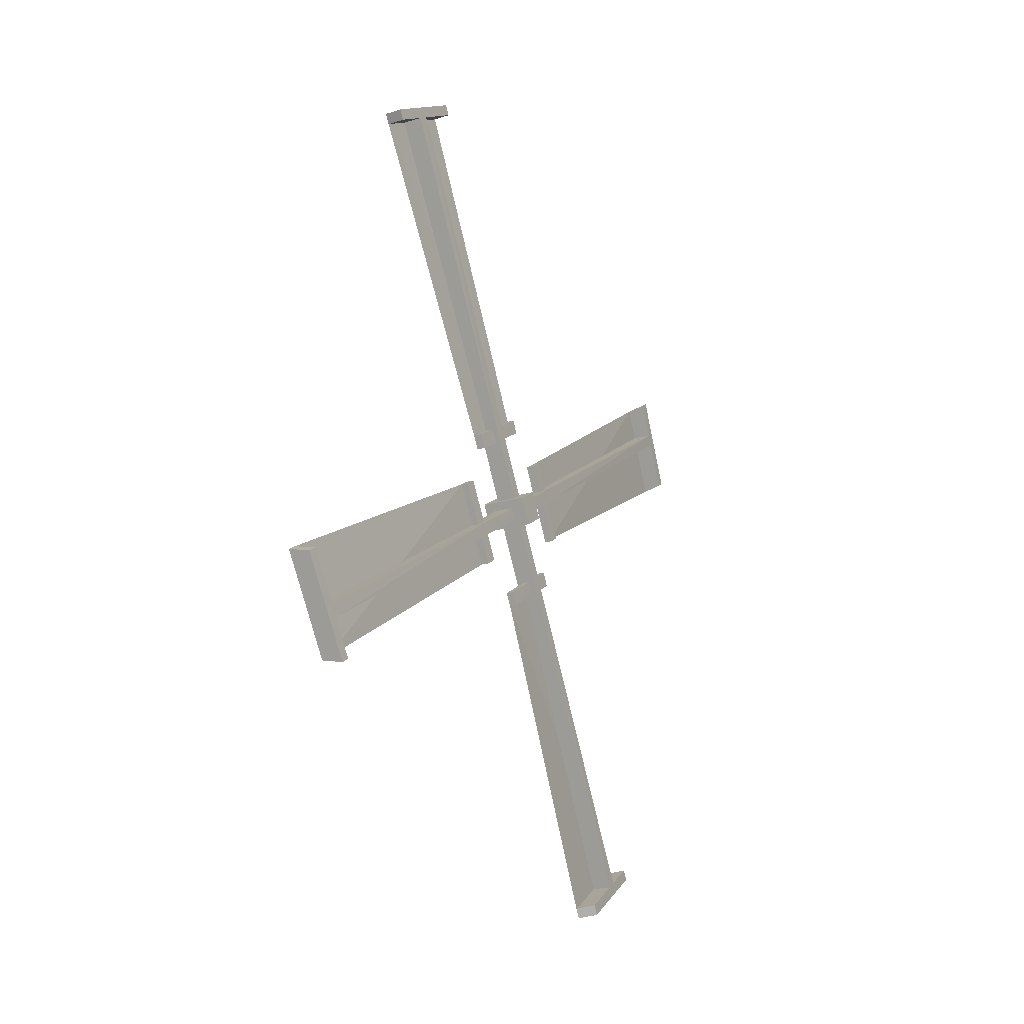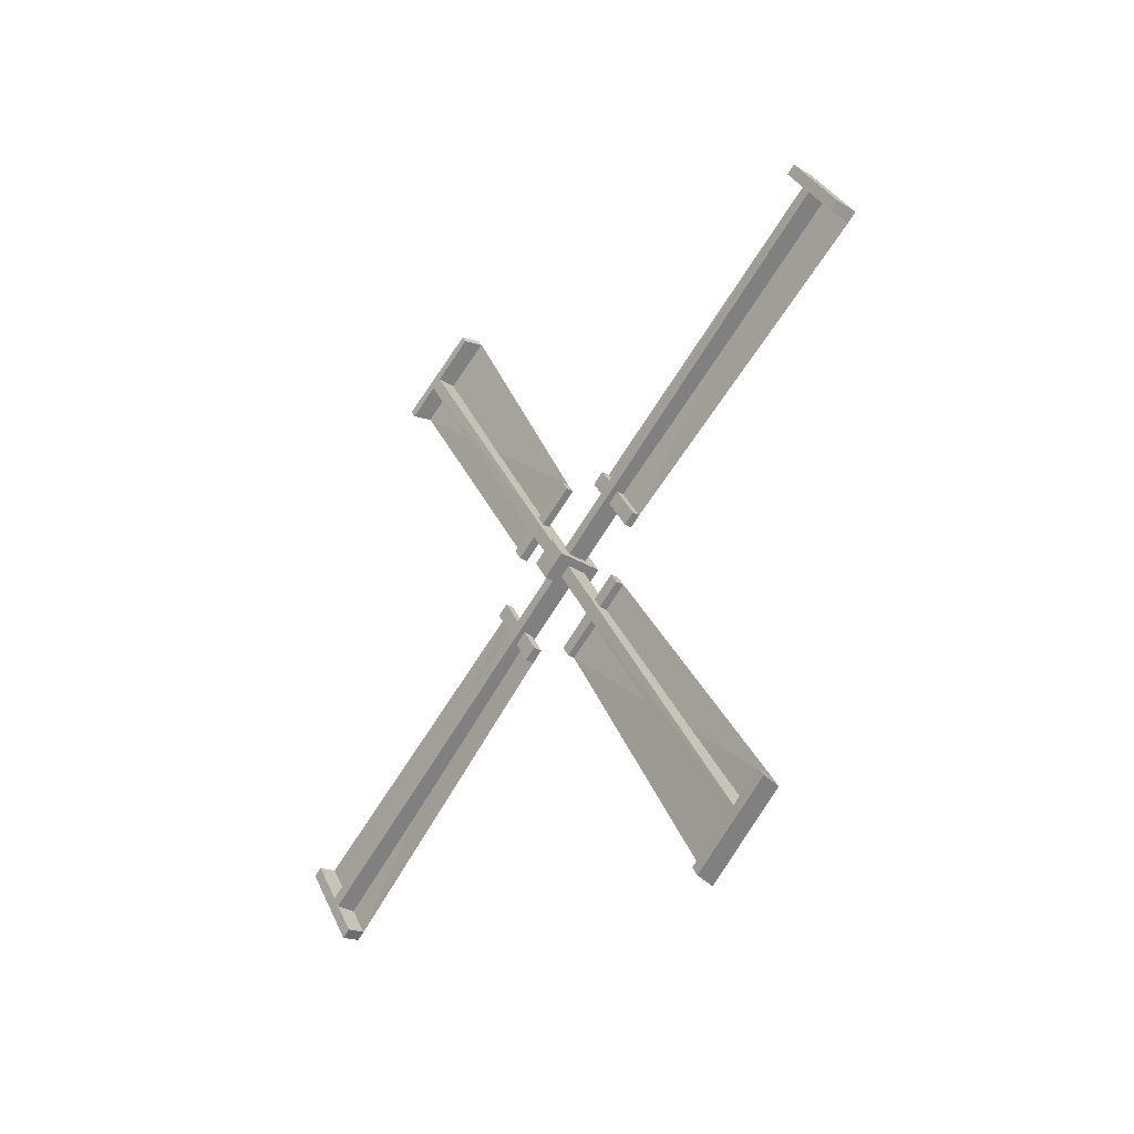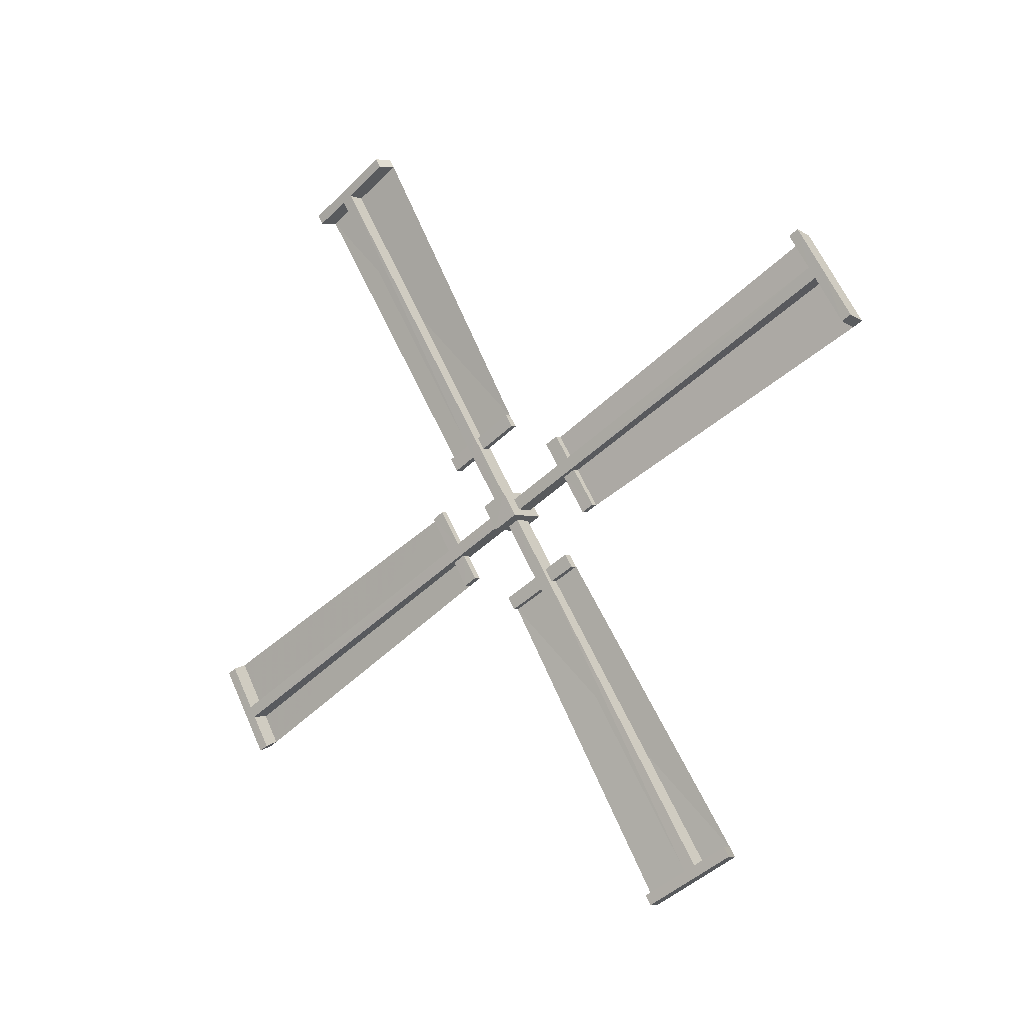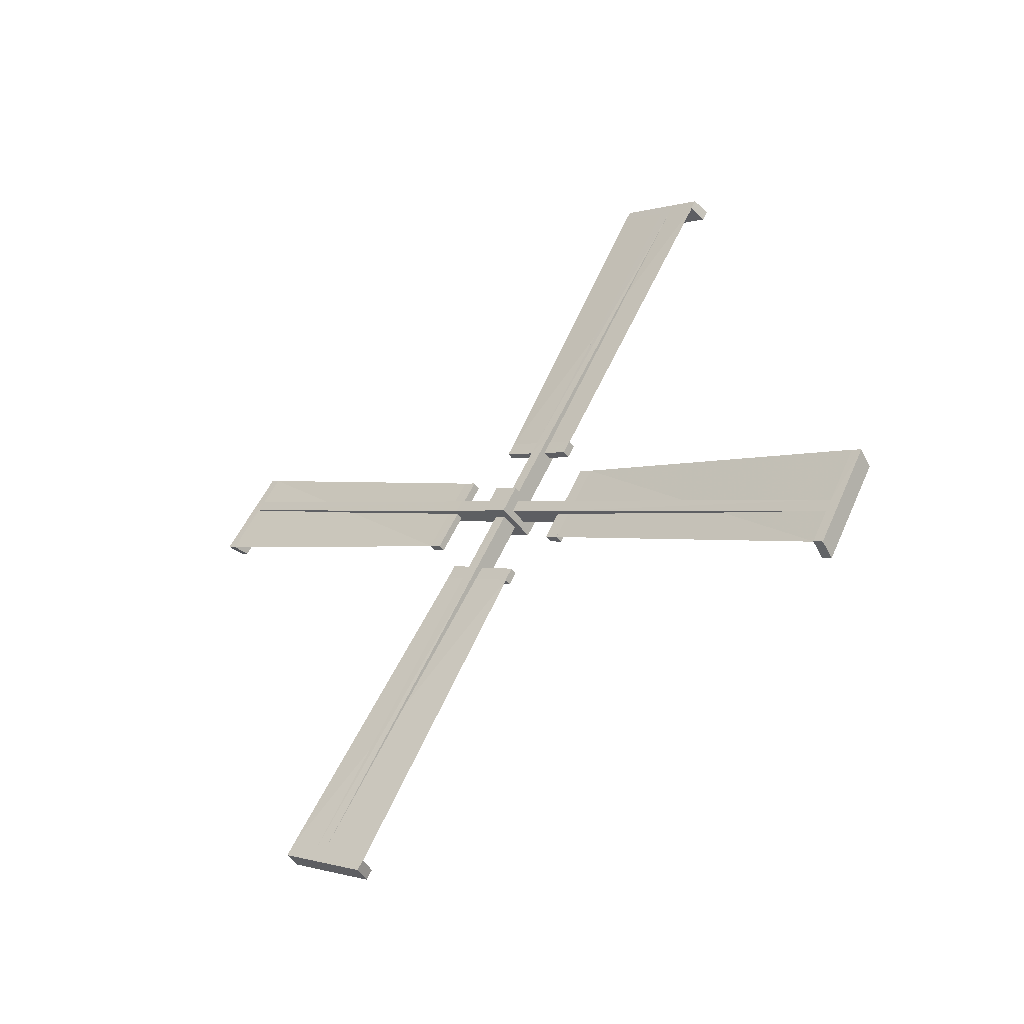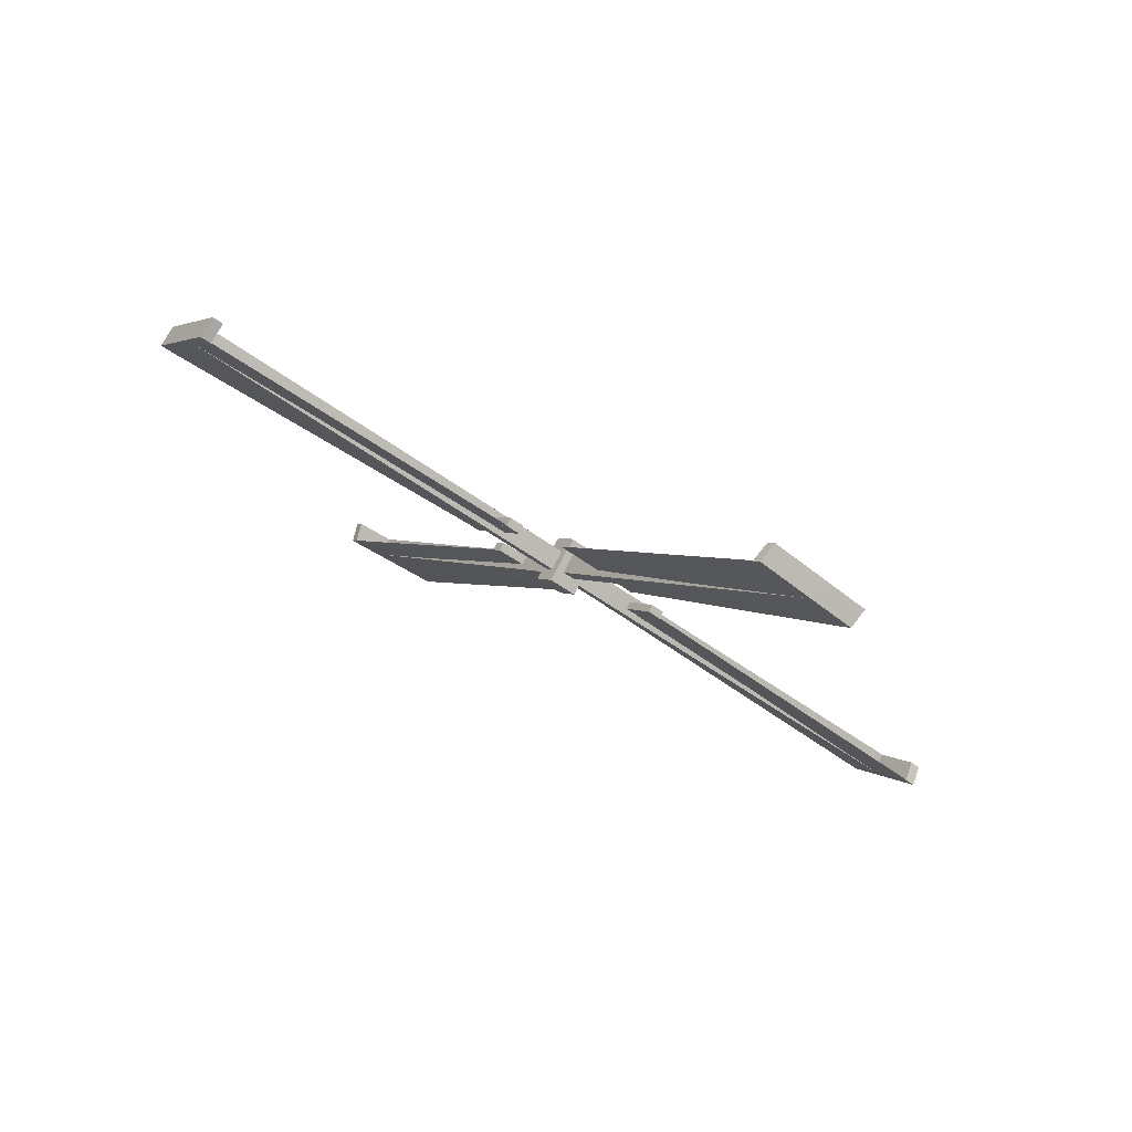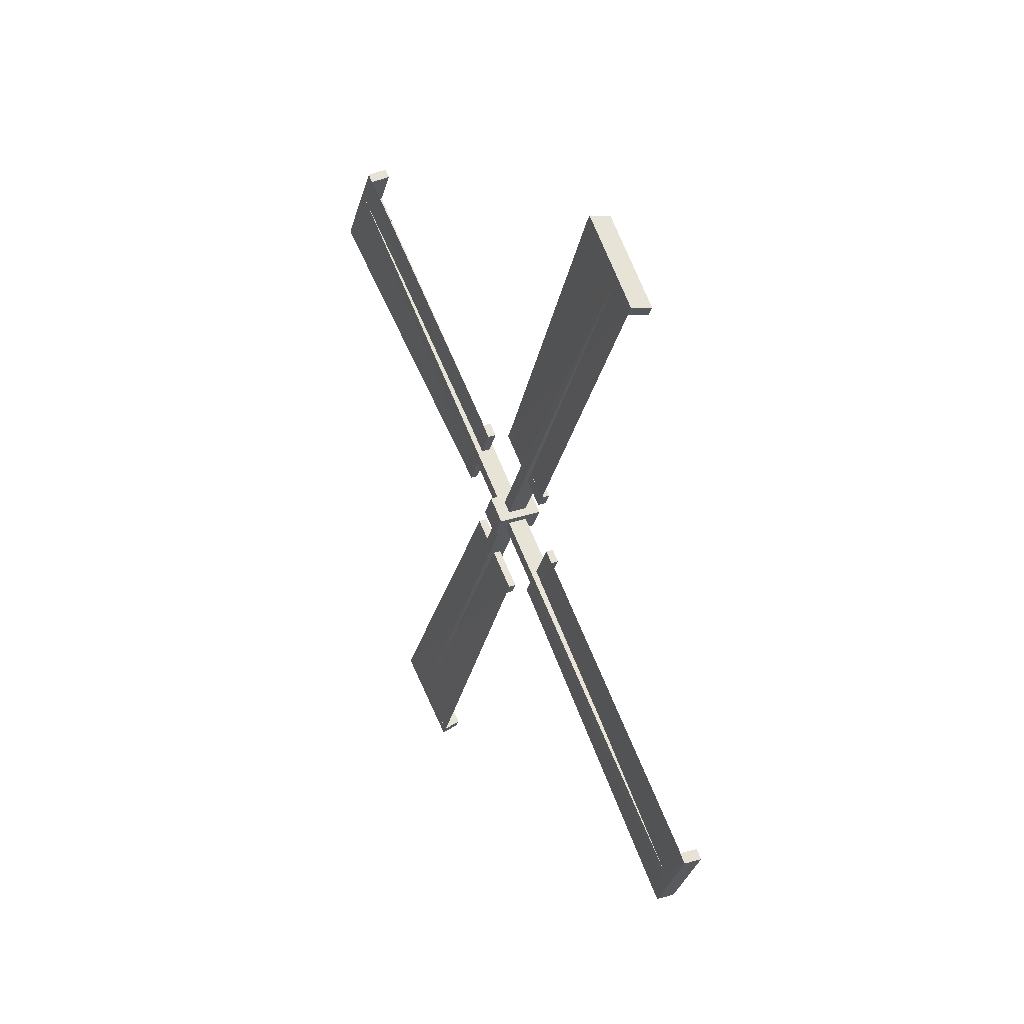
<metadata>
{"format":"obj","ext":"obj","renderer":"f3d","projection":"perspective","resolution":1024,"background":"white","views":[{"elev":-21.5,"azim":-152.9,"up":"+Z"},{"elev":-34.3,"azim":-38.8,"up":"+Y"},{"elev":-3.0,"azim":-54.9,"up":"+Z"},{"elev":-47.1,"azim":124.7,"up":"+Z"},{"elev":77.8,"azim":116.4,"up":"+Z"},{"elev":30.4,"azim":153.9,"up":"+Z"}]}
</metadata>
<code>
g Sails_Mesh
v -1.715 7.36 4.946
v -1.571 7.611 5.178
v -1.716 7.641 4.774
v -1.57 7.733 5.103
v -1.202 7.36 4.946
v -1.348 7.611 5.178
v -1.203 7.64 4.774
v -1.347 7.733 5.103
v -1.716 7.532 5.226
v -1.715 7.812 5.054
v -1.202 7.812 5.054
v -1.203 7.532 5.226
v -1.502 7.981 5.781
v -1.41 8.101 5.703
v -1.417 7.981 5.781
v -1.507 8.101 5.703
v -1.502 8.065 5.918
v -1.407 8.384 5.529
v -1.505 8.384 5.529
v -1.507 7.639 6.178
v -1.506 7.556 6.041
v -1.42 7.556 6.041
v -1.571 7.611 5.178
v -1.57 7.733 5.103
v -1.348 7.611 5.178
v -1.347 7.733 5.103
v -1.573 10.11 9.252
v -1.568 10.23 9.177
v -1.345 10.23 9.177
v -1.35 10.11 9.252
v -1.35 10.04 9.148
v -1.573 10.04 9.148
v -1.568 10.17 9.073
v -1.345 10.17 9.073
v -1.377 9.559 9.589
v -1.597 9.605 9.56
v -1.376 9.495 9.484
v -1.597 9.541 9.456
v -1.55 10.6 8.948
v -1.329 10.56 8.976
v -1.55 10.54 8.844
v -1.329 10.49 8.871
v -1.502 7.981 5.781
v -1.41 8.101 5.703
v -1.417 7.981 5.781
v -1.507 8.101 5.703
v -1.417 8.065 5.918
v -1.507 8.189 5.846
v -1.502 8.065 5.918
v -1.41 8.189 5.846
v -1.347 8.21 5.88
v -1.347 8.08 5.668
v -1.57 8.08 5.668
v -1.57 8.21 5.881
v -1.407 8.472 5.673
v -1.407 8.384 5.529
v -1.505 8.384 5.529
v -1.504 8.472 5.673
v -1.571 8.088 5.955
v -1.571 7.958 5.743
v -1.348 7.958 5.743
v -1.348 8.088 5.955
v -1.507 7.639 6.178
v -1.506 7.556 6.041
v -1.42 7.556 6.041
v -1.421 7.64 6.178
v -1.556 7.405 5.019
v -1.556 7.48 5.141
v -1.333 7.405 5.019
v -1.333 7.48 5.141
v -1.552 3.33 7.515
v -1.558 3.404 7.637
v -1.335 3.406 7.64
v -1.33 3.332 7.518
v -1.33 3.436 7.454
v -1.552 3.434 7.451
v -1.558 3.509 7.573
v -1.335 3.511 7.576
v -1.303 2.995 6.969
v -1.528 3.022 7.012
v -1.304 3.1 6.905
v -1.529 3.126 6.948
v -1.576 3.634 8.011
v -1.351 3.608 7.969
v -1.576 3.738 7.947
v -1.351 3.712 7.905
v -1.486 6.802 5.389
v -1.396 6.88 5.509
v -1.401 6.802 5.389
v -1.493 6.88 5.509
v -1.401 6.665 5.473
v -1.493 6.736 5.597
v -1.486 6.665 5.473
v -1.396 6.737 5.597
v -1.333 6.702 5.618
v -1.333 6.915 5.488
v -1.556 6.914 5.488
v -1.556 6.702 5.617
v -1.399 6.91 5.88
v -1.398 7.054 5.792
v -1.496 7.053 5.792
v -1.496 6.91 5.88
v -1.555 6.627 5.496
v -1.555 6.839 5.366
v -1.332 6.84 5.366
v -1.332 6.628 5.496
v -1.482 6.404 5.048
v -1.483 6.541 4.964
v -1.397 6.542 4.964
v -1.396 6.405 5.048
v -1.556 7.558 4.817
v -1.556 7.436 4.891
v -1.333 7.558 4.817
v -1.333 7.436 4.891
v -1.559 5.061 0.7422
v -1.553 4.939 0.8169
v -1.33 4.939 0.8169
v -1.336 5.061 0.7421
v -1.336 5.125 0.8464
v -1.558 5.125 0.8465
v -1.553 5.003 0.9211
v -1.33 5.003 0.9212
v -1.362 5.61 0.4056
v -1.583 5.564 0.4341
v -1.361 5.673 0.5098
v -1.582 5.628 0.5384
v -1.535 4.564 1.046
v -1.314 4.61 1.019
v -1.535 4.628 1.151
v -1.314 4.674 1.123
v -1.487 7.188 4.214
v -1.395 7.068 4.292
v -1.402 7.188 4.214
v -1.492 7.068 4.292
v -1.402 7.104 4.077
v -1.492 6.98 4.148
v -1.488 7.104 4.077
v -1.395 6.98 4.148
v -1.332 6.959 4.114
v -1.332 7.089 4.326
v -1.555 7.089 4.326
v -1.555 6.959 4.114
v -1.392 6.697 4.322
v -1.392 6.785 4.465
v -1.49 6.785 4.465
v -1.489 6.697 4.322
v -1.556 7.081 4.039
v -1.556 7.211 4.251
v -1.333 7.211 4.251
v -1.333 7.081 4.039
v -1.492 7.529 3.816
v -1.491 7.613 3.953
v -1.406 7.613 3.953
v -1.406 7.529 3.816
v -1.556 7.76 4.969
v -1.556 7.686 4.848
v -1.333 7.76 4.969
v -1.333 7.686 4.847
v -1.553 11.84 2.474
v -1.559 11.76 2.352
v -1.336 11.76 2.349
v -1.33 11.83 2.471
v -1.33 11.73 2.535
v -1.553 11.73 2.538
v -1.559 11.66 2.416
v -1.336 11.65 2.413
v -1.304 12.17 3.019
v -1.529 12.14 2.977
v -1.304 12.07 3.083
v -1.53 12.04 3.041
v -1.577 11.53 1.978
v -1.352 11.56 2.02
v -1.576 11.43 2.041
v -1.351 11.45 2.084
v -1.486 8.363 4.6
v -1.396 8.285 4.48
v -1.401 8.363 4.6
v -1.493 8.285 4.48
v -1.401 8.5 4.516
v -1.494 8.429 4.392
v -1.486 8.5 4.516
v -1.396 8.429 4.392
v -1.333 8.463 4.371
v -1.333 8.251 4.501
v -1.556 8.251 4.501
v -1.556 8.463 4.371
v -1.399 8.255 4.109
v -1.398 8.112 4.197
v -1.496 8.112 4.197
v -1.496 8.256 4.109
v -1.555 8.538 4.493
v -1.555 8.326 4.623
v -1.332 8.326 4.622
v -1.332 8.538 4.492
v -1.482 8.761 4.941
v -1.483 8.624 5.025
v -1.397 8.624 5.025
v -1.397 8.761 4.941
v -1.382 9.495 9.484
v -1.335 10.49 8.872
v -1.413 8.472 5.673
v -1.427 7.64 6.178
v -1.31 3.1 6.905
v -1.357 3.712 7.905
v -1.405 6.91 5.88
v -1.403 6.405 5.048
v -1.367 5.673 0.5099
v -1.321 4.674 1.123
v -1.398 6.697 4.322
v -1.412 7.529 3.816
v -1.311 12.07 3.083
v -1.357 11.45 2.084
v -1.405 8.255 4.109
v -1.403 8.761 4.941
f 9 3 1
f 10 7 3
f 11 5 7
f 12 1 5
f 7 1 3
f 2 10 9
f 8 10 4
f 8 12 11
f 2 12 6
f 14 19 18
f 13 22 21
f 13 20 17
f 30 37 31
f 28 30 29
f 28 41 33
f 31 29 30
f 33 27 28
f 54 32 33
f 62 34 31
f 54 34 51
f 62 32 59
f 38 35 36
f 31 38 32
f 32 36 27
f 30 36 35
f 41 40 42
f 34 40 29
f 33 42 34
f 28 40 39
f 25 60 23
f 24 52 26
f 25 52 61
f 24 60 53
f 49 66 47
f 61 51 62
f 53 59 54
f 50 52 44
f 44 53 46
f 46 54 48
f 48 51 50
f 57 55 56
f 48 57 46
f 44 55 50
f 50 58 48
f 43 59 60
f 45 60 61
f 47 61 62
f 49 62 59
f 64 66 63
f 47 65 45
f 75 79 81
f 72 74 73
f 77 83 85
f 78 74 75
f 76 72 77
f 103 77 98
f 95 75 106
f 98 78 95
f 106 76 103
f 81 80 82
f 75 82 76
f 71 82 80
f 74 80 79
f 85 84 86
f 73 86 84
f 77 86 78
f 72 84 83
f 69 104 67
f 68 96 70
f 70 105 69
f 67 97 68
f 91 107 110
f 96 106 105
f 104 98 97
f 88 95 96
f 88 97 90
f 92 97 98
f 92 95 94
f 101 99 100
f 90 102 101
f 94 100 99
f 94 102 92
f 87 103 104
f 87 105 89
f 91 105 106
f 91 103 93
f 109 107 108
f 89 110 109
f 118 125 119
f 116 118 117
f 116 129 121
f 119 117 118
f 121 115 116
f 142 120 121
f 150 122 119
f 142 122 139
f 150 120 147
f 125 124 126
f 119 126 120
f 120 124 115
f 118 124 123
f 130 127 128
f 122 128 117
f 121 130 122
f 116 128 127
f 113 148 111
f 112 140 114
f 113 140 149
f 112 148 141
f 137 154 135
f 149 139 150
f 141 147 142
f 138 140 132
f 132 141 134
f 134 142 136
f 136 139 138
f 145 143 144
f 136 145 134
f 132 143 138
f 138 146 136
f 131 147 148
f 133 148 149
f 135 149 150
f 137 150 147
f 152 154 151
f 135 153 133
f 163 167 169
f 160 162 161
f 165 171 173
f 166 162 163
f 164 160 165
f 191 165 186
f 183 163 194
f 186 166 183
f 194 164 191
f 169 168 170
f 163 170 164
f 159 170 168
f 162 168 167
f 173 172 174
f 161 174 172
f 165 174 166
f 160 172 171
f 157 192 155
f 156 184 158
f 158 193 157
f 155 185 156
f 179 195 198
f 184 194 193
f 192 186 185
f 176 183 184
f 176 185 178
f 180 185 186
f 180 183 182
f 189 187 188
f 178 190 189
f 182 188 187
f 182 190 180
f 175 191 192
f 175 193 177
f 179 193 194
f 179 191 181
f 197 195 196
f 177 198 197
f 131 151 137
f 131 152 151
f 133 152 131
f 133 153 152
f 197 175 177
f 175 195 181
f 197 196 175
f 100 88 90
f 196 195 175
f 100 90 101
f 107 87 108
f 93 87 107
f 87 109 108
f 87 89 109
f 178 189 188
f 178 188 176
f 144 132 134
f 144 134 145
f 9 10 3
f 10 11 7
f 11 12 5
f 12 9 1
f 7 5 1
f 2 4 10
f 8 11 10
f 8 6 12
f 2 9 12
f 14 16 19
f 13 15 22
f 13 21 20
f 30 35 37
f 28 27 30
f 28 39 41
f 31 34 29
f 33 32 27
f 54 59 32
f 62 51 34
f 54 33 34
f 62 31 32
f 38 37 35
f 31 37 38
f 32 38 36
f 30 27 36
f 41 39 40
f 34 42 40
f 33 41 42
f 28 29 40
f 25 61 60
f 24 53 52
f 25 26 52
f 24 23 60
f 49 63 66
f 61 52 51
f 53 60 59
f 50 51 52
f 44 52 53
f 46 53 54
f 48 54 51
f 57 58 55
f 48 58 57
f 44 56 55
f 50 55 58
f 43 49 59
f 45 43 60
f 47 45 61
f 49 47 62
f 64 65 66
f 47 66 65
f 75 74 79
f 72 71 74
f 77 72 83
f 78 73 74
f 76 71 72
f 103 76 77
f 95 78 75
f 98 77 78
f 106 75 76
f 81 79 80
f 75 81 82
f 71 76 82
f 74 71 80
f 85 83 84
f 73 78 86
f 77 85 86
f 72 73 84
f 69 105 104
f 68 97 96
f 70 96 105
f 67 104 97
f 91 93 107
f 96 95 106
f 104 103 98
f 88 94 95
f 88 96 97
f 92 90 97
f 92 98 95
f 101 102 99
f 90 92 102
f 94 88 100
f 94 99 102
f 87 93 103
f 87 104 105
f 91 89 105
f 91 106 103
f 109 110 107
f 89 91 110
f 118 123 125
f 116 115 118
f 116 127 129
f 119 122 117
f 121 120 115
f 142 147 120
f 150 139 122
f 142 121 122
f 150 119 120
f 125 123 124
f 119 125 126
f 120 126 124
f 118 115 124
f 130 129 127
f 122 130 128
f 121 129 130
f 116 117 128
f 113 149 148
f 112 141 140
f 113 114 140
f 112 111 148
f 137 151 154
f 149 140 139
f 141 148 147
f 138 139 140
f 132 140 141
f 134 141 142
f 136 142 139
f 145 146 143
f 136 146 145
f 132 144 143
f 138 143 146
f 131 137 147
f 133 131 148
f 135 133 149
f 137 135 150
f 152 153 154
f 135 154 153
f 163 162 167
f 160 159 162
f 165 160 171
f 166 161 162
f 164 159 160
f 191 164 165
f 183 166 163
f 186 165 166
f 194 163 164
f 169 167 168
f 163 169 170
f 159 164 170
f 162 159 168
f 173 171 172
f 161 166 174
f 165 173 174
f 160 161 172
f 157 193 192
f 156 185 184
f 158 184 193
f 155 192 185
f 179 181 195
f 184 183 194
f 192 191 186
f 176 182 183
f 176 184 185
f 180 178 185
f 180 186 183
f 189 190 187
f 178 180 190
f 182 176 188
f 182 187 190
f 175 181 191
f 175 192 193
f 179 177 193
f 179 194 191
f 197 198 195
f 177 179 198
f 42 66 55
f 86 110 99
f 130 154 143
f 174 198 187
f 200 202 199
f 204 206 203
f 208 210 207
f 212 214 211
f 42 37 66
f 86 81 110
f 130 125 154
f 174 169 198
f 200 201 202
f 204 205 206
f 208 209 210
f 212 213 214

</code>
